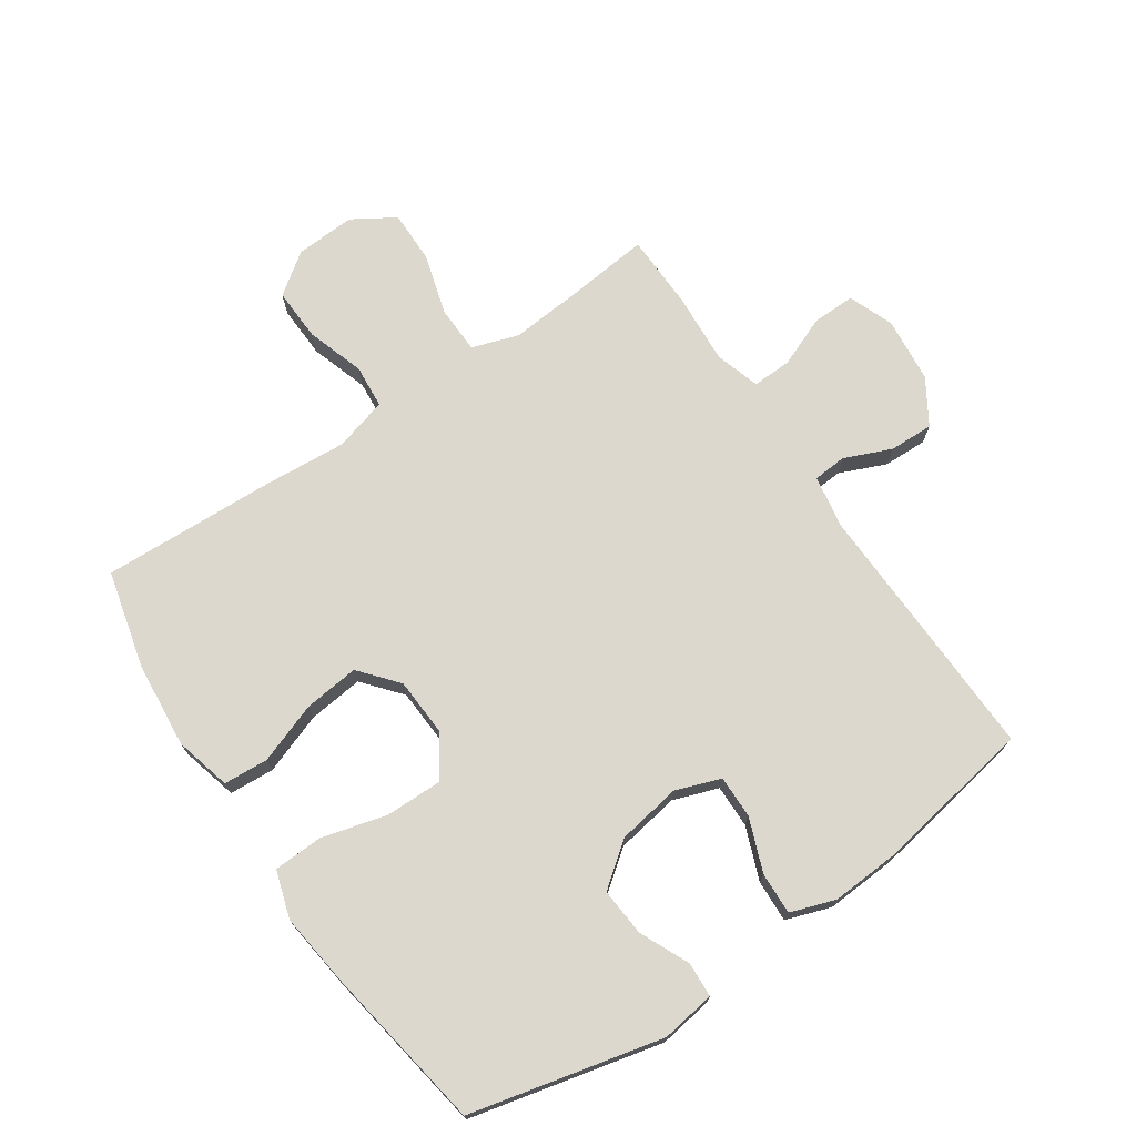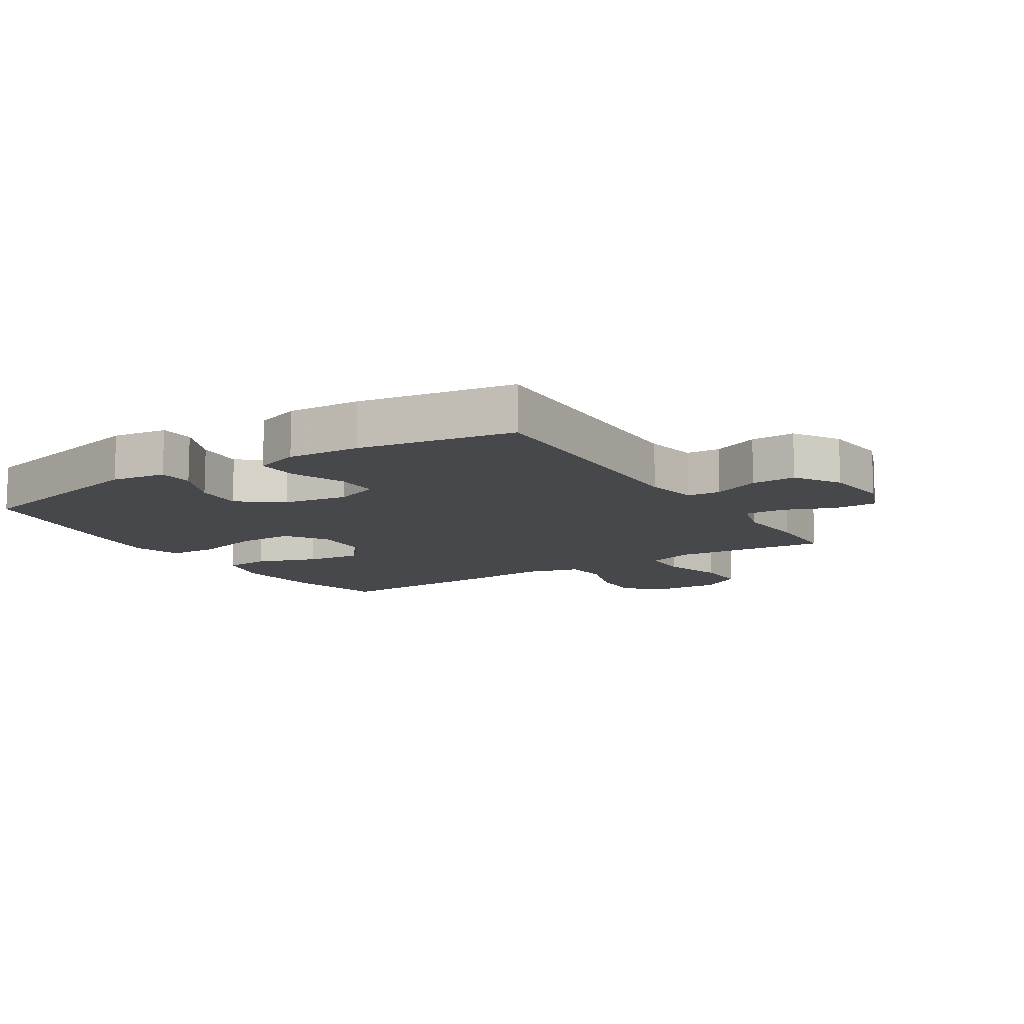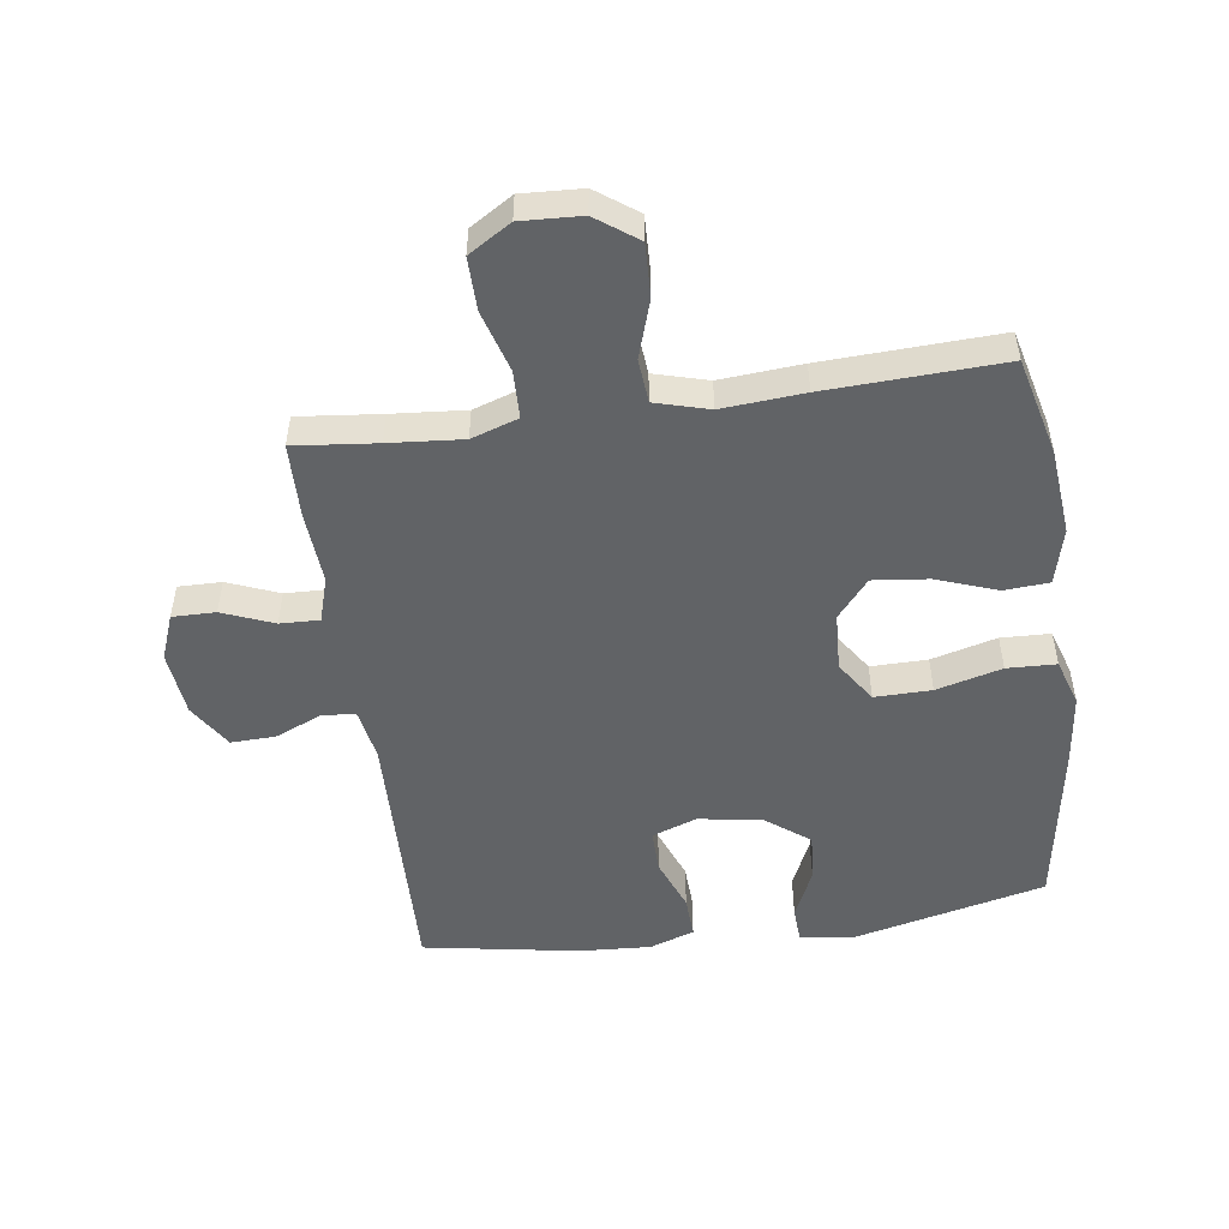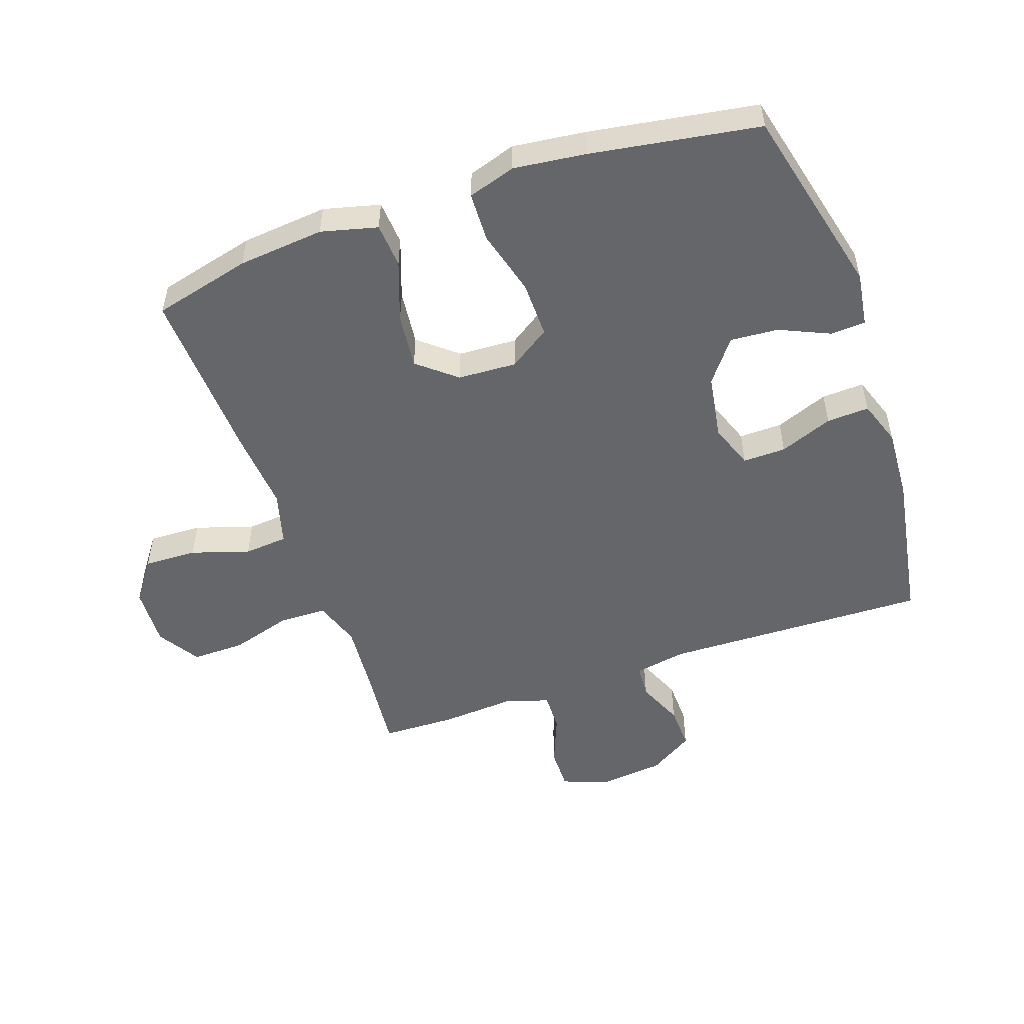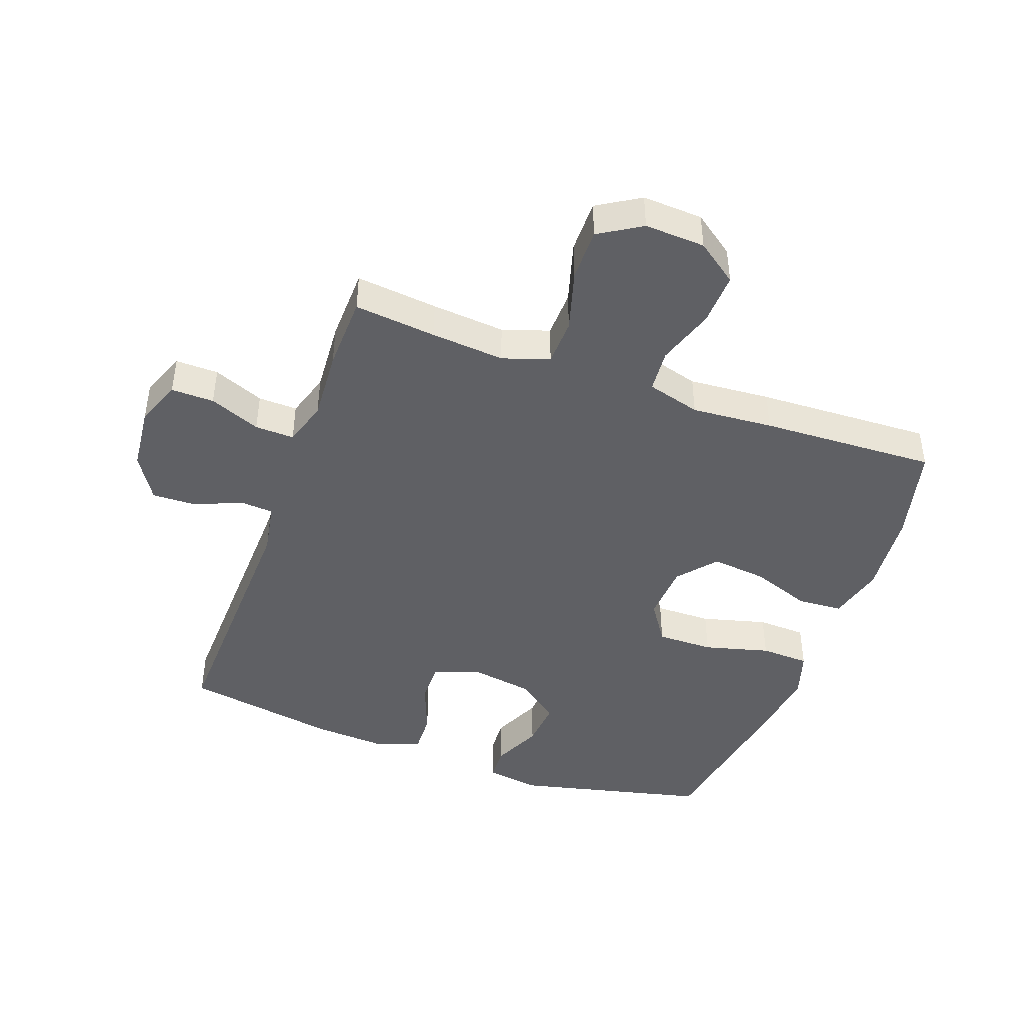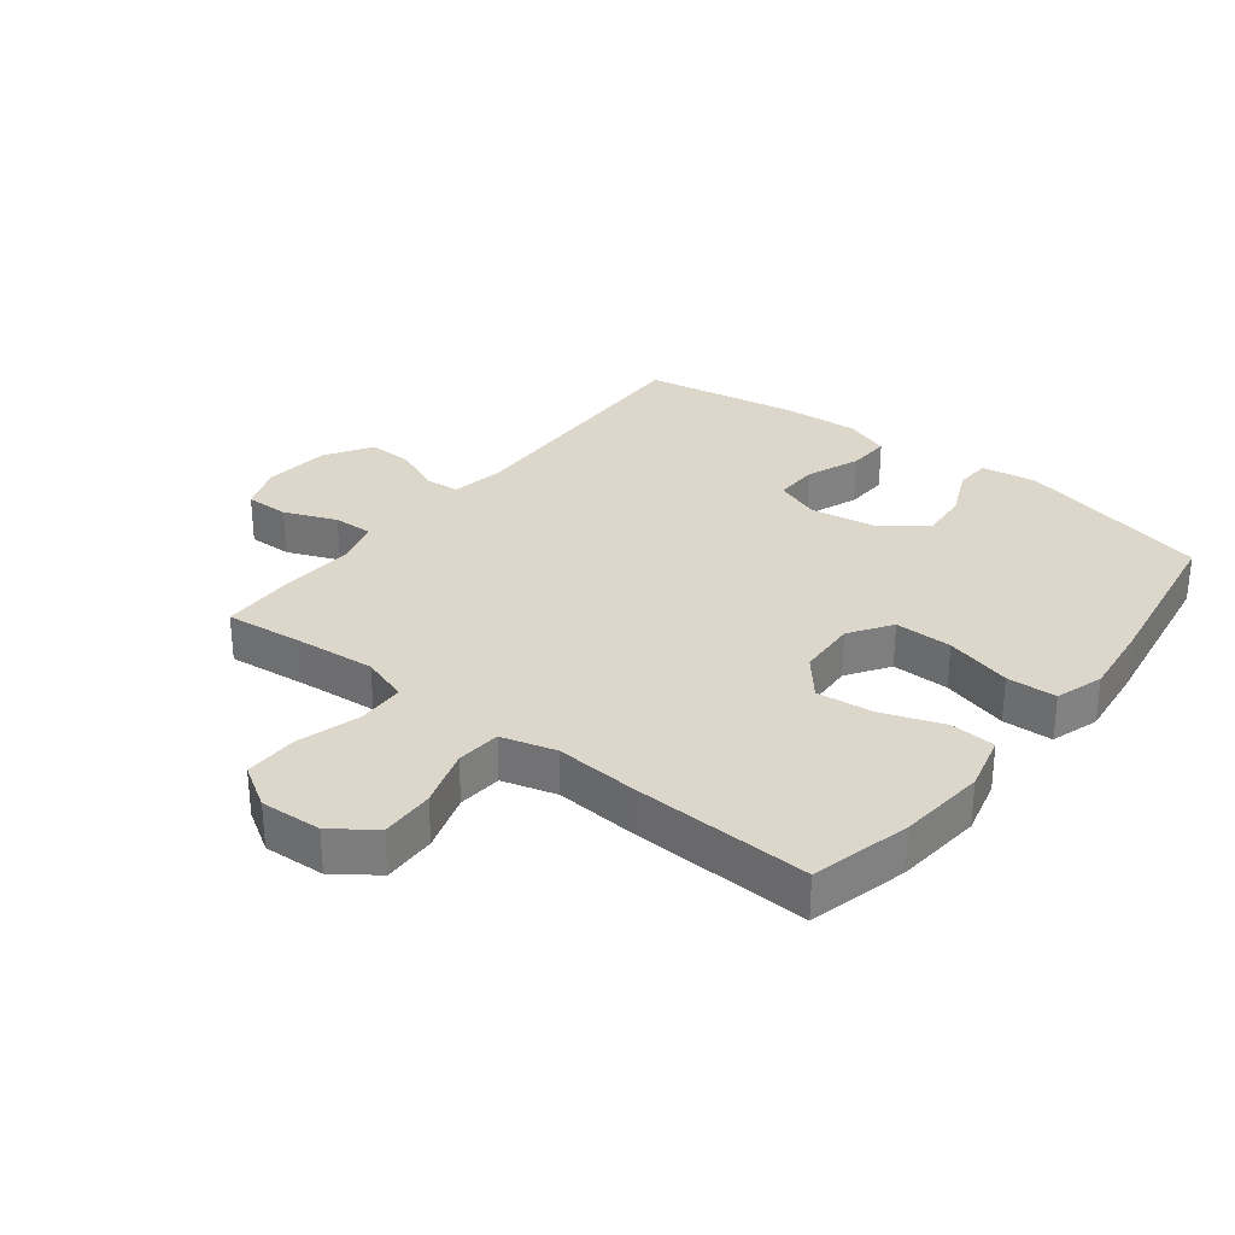
<metadata>
{"format":"obj","ext":"obj","renderer":"f3d","projection":"perspective","resolution":1024,"background":"white","views":[{"elev":72.4,"azim":145.8,"up":"+Y"},{"elev":-11.5,"azim":-147.6,"up":"+Y"},{"elev":-50.8,"azim":8.0,"up":"+Y"},{"elev":-51.7,"azim":109.3,"up":"+Y"},{"elev":-44.1,"azim":-20.0,"up":"+Y"},{"elev":30.6,"azim":38.0,"up":"+Y"}]}
</metadata>
<code>
v 0.5 0.07 0.5
v 0.539 0.07 0.343
v 0.552 0.07 0.205
v 0.529 0.07 0.115
v 0.457 0.07 0.11
v 0.36 0.07 0.145
v 0.271 0.07 0.155
v 0.22 0.07 0.094
v 0.215 0.07 0
v 0.259 0.07 -0.066
v 0.35 0.07 -0.065
v 0.455 0.07 -0.037
v 0.534 0.07 -0.04
v 0.558 0.07 -0.116
v 0.544 0.07 -0.231
v 0.5 0.07 -0.5
v 0.192 0.07 -0.573
v 0.105 0.07 -0.56
v 0.102 0.07 -0.504
v 0.138 0.07 -0.424
v 0.144 0.07 -0.347
v 0.075 0.07 -0.294
v -0.028 0.07 -0.277
v -0.1 0.07 -0.303
v -0.099 0.07 -0.372
v -0.066 0.07 -0.457
v -0.063 0.07 -0.525
v -0.135 0.07 -0.55
v -0.251 0.07 -0.543
v -0.5 0.07 -0.5
v -0.488 0.07 -0.076
v -0.503 0.07 0.008
v -0.557 0.07 0.012
v -0.632 0.07 -0.02
v -0.703 0.07 -0.022
v -0.748 0.07 0.05
v -0.759 0.07 0.155
v -0.731 0.07 0.228
v -0.662 0.07 0.227
v -0.58 0.07 0.194
v -0.517 0.07 0.192
v -0.495 0.07 0.264
v -0.503 0.07 0.38
v -0.5 0.07 0.5
v -0.368 0.07 0.486
v -0.25 0.07 0.476
v -0.175 0.07 0.501
v -0.173 0.07 0.577
v -0.202 0.07 0.676
v -0.203 0.07 0.761
v -0.135 0.07 0.803
v -0.038 0.07 0.798
v 0.028 0.07 0.75
v 0.025 0.07 0.665
v -0.005 0.07 0.572
v 0.001 0.07 0.502
v 0.087 0.07 0.478
v 0.218 0.07 0.488
v 0.5 0 0.5
v 0.539 0 0.343
v 0.552 0 0.205
v 0.529 0 0.115
v 0.457 0 0.11
v 0.36 0 0.145
v 0.271 0 0.155
v 0.22 0 0.094
v 0.215 0 0
v 0.259 0 -0.066
v 0.35 0 -0.065
v 0.455 0 -0.037
v 0.534 0 -0.04
v 0.558 0 -0.116
v 0.544 0 -0.231
v 0.5 0 -0.5
v 0.192 0 -0.573
v 0.105 0 -0.56
v 0.102 0 -0.504
v 0.138 0 -0.424
v 0.144 0 -0.347
v 0.075 0 -0.294
v -0.028 0 -0.277
v -0.1 0 -0.303
v -0.099 0 -0.372
v -0.066 0 -0.457
v -0.063 0 -0.525
v -0.135 0 -0.55
v -0.251 0 -0.543
v -0.5 0 -0.5
v -0.488 0 -0.076
v -0.503 0 0.008
v -0.557 0 0.012
v -0.632 0 -0.02
v -0.703 0 -0.022
v -0.748 0 0.05
v -0.759 0 0.155
v -0.731 0 0.228
v -0.662 0 0.227
v -0.58 0 0.194
v -0.517 0 0.192
v -0.495 0 0.264
v -0.503 0 0.38
v -0.5 0 0.5
v -0.368 0 0.486
v -0.25 0 0.476
v -0.175 0 0.501
v -0.173 0 0.577
v -0.202 0 0.676
v -0.203 0 0.761
v -0.135 0 0.803
v -0.038 0 0.798
v 0.028 0 0.75
v 0.025 0 0.665
v -0.005 0 0.572
v 0.001 0 0.502
v 0.087 0 0.478
v 0.218 0 0.488
f 57 58 1 2
f 56 57 2 3
f 52 53 54 55
f 52 55 56
f 51 52 56
f 48 49 50 51
f 47 48 51 56
f 46 47 56 3
f 42 43 44 45
f 41 42 45 46
f 37 38 39 40
f 37 40 41
f 36 37 41
f 33 34 35 36
f 32 33 36 41
f 31 32 41 46
f 25 26 27 28
f 24 25 28 29
f 17 18 19 20
f 17 20 21
f 16 17 21
f 15 16 21 22
f 11 12 13 14
f 10 11 14 15
f 3 4 5 6
f 3 6 7
f 46 3 7
f 31 46 7 8
f 24 29 30 31
f 23 24 31 8
f 10 15 22 23
f 9 10 23
f 8 9 23
f 60 59 116 115
f 61 60 115 114
f 113 112 111 110
f 114 113 110
f 114 110 109
f 109 108 107 106
f 114 109 106 105
f 61 114 105 104
f 103 102 101 100
f 104 103 100 99
f 98 97 96 95
f 99 98 95
f 99 95 94
f 94 93 92 91
f 99 94 91 90
f 104 99 90 89
f 86 85 84 83
f 87 86 83 82
f 78 77 76 75
f 79 78 75
f 79 75 74
f 80 79 74 73
f 72 71 70 69
f 73 72 69 68
f 64 63 62 61
f 65 64 61
f 65 61 104
f 66 65 104 89
f 89 88 87 82
f 66 89 82 81
f 81 80 73 68
f 81 68 67
f 81 67 66
f 1 59 60 2
f 2 60 61 3
f 3 61 62 4
f 4 62 63 5
f 5 63 64 6
f 6 64 65 7
f 7 65 66 8
f 8 66 67 9
f 9 67 68 10
f 10 68 69 11
f 11 69 70 12
f 12 70 71 13
f 13 71 72 14
f 14 72 73 15
f 15 73 74 16
f 16 74 75 17
f 17 75 76 18
f 18 76 77 19
f 19 77 78 20
f 20 78 79 21
f 21 79 80 22
f 22 80 81 23
f 23 81 82 24
f 24 82 83 25
f 25 83 84 26
f 26 84 85 27
f 27 85 86 28
f 28 86 87 29
f 29 87 88 30
f 30 88 89 31
f 31 89 90 32
f 32 90 91 33
f 33 91 92 34
f 34 92 93 35
f 35 93 94 36
f 36 94 95 37
f 37 95 96 38
f 38 96 97 39
f 39 97 98 40
f 40 98 99 41
f 41 99 100 42
f 42 100 101 43
f 43 101 102 44
f 44 102 103 45
f 45 103 104 46
f 46 104 105 47
f 47 105 106 48
f 48 106 107 49
f 49 107 108 50
f 50 108 109 51
f 51 109 110 52
f 52 110 111 53
f 53 111 112 54
f 54 112 113 55
f 55 113 114 56
f 56 114 115 57
f 57 115 116 58
f 58 116 59 1

</code>
